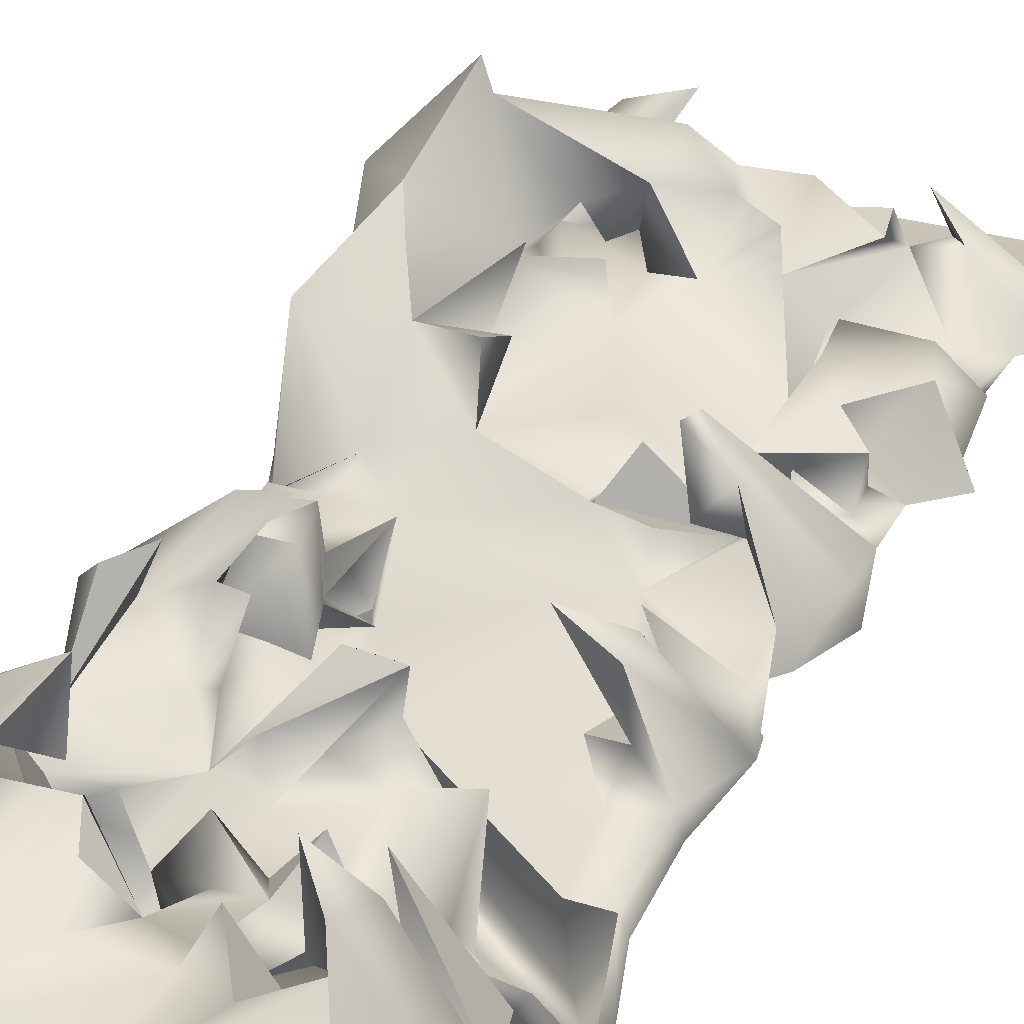
<metadata>
{"format":"obj","ext":"obj","renderer":"f3d","projection":"perspective","resolution":1024,"background":"white","views":[{"elev":27.5,"azim":24.6,"up":"+Y"}]}
</metadata>
<code>
g default
v 15.31 8.793 35.36
v 10.8 16.02 36
v 13.25 7.916 40.28
v 11.93 15.92 33.84
v 13.33 7.066 26.27
v 9.184 14 27.99
v 14.85 7.937 31.15
v 13.26 8.823 34.42
v 8.146 10.19 35.44
v 8.681 17.65 33.77
v 10.1 10.24 28.12
v 10.83 10.25 29.81
v 13.42 6.933 24.82
v 3.333 6.62 28.07
v 11.62 11.47 32.22
v 9.241 12.99 34.53
v 10.44 12.83 34.49
v 1.741 7.901 40.97
v 5.909 8.216 30.12
v 6.586 8.491 36.23
v 5.438 9.262 32.89
v 2.652 9.29 32.01
v 5.025 5.698 28.6
v 9.024 3.181 27.14
v -0.6918 -0.3168 23.67
v 0.1768 8.408 30.96
v -11.98 12.86 -23.09
v -12.03 13.64 -30.39
v -12.19 9.609 -29.77
v 4.196 12.2 31.27
v 2.613 9.063 30.09
v -12.16 11.28 -23.83
v 13.62 5.543 10.7
v 15.27 7.861 7.367
v 13.08 6.766 10.46
v 13.58 -0.1739 19.71
v 13.29 0.3642 18.94
v 13.13 5.266 16.16
v 13.39 3.827 15.64
v 13.18 -0.1568 16.54
v 10.65 12.61 10.19
v 10.89 0.5539 15.49
v 8.228 4.806 11.49
v 10.61 13.15 8.416
v 10.86 8.728 9.702
v 10.05 5.937 10.46
v 9.27 3.584 26.27
v 10.84 5.409 16.29
v 13.59 8.761 34.52
v 4.202 1.615 24.69
v 9.199 9.319 10.61
v 8.427 7.149 4.839
v 5.045 2.025 11.63
v 8.174 5.183 22.93
v 9.382 4.612 20.58
v 5.757 6.958 22.95
v 7.39 14.42 9.837
v 7.252 4.544 18.94
v 7.46 1.171 17.33
v 7.106 8.63 14.89
v 6.912 1.196 21.34
v 4.302 9.257 17.29
v 3.403 7.216 20.52
v 0.9032 6.954 9.768
v 1.242 1.241 23.83
v 5.792 7.118 14.99
v 5.789 0.4901 13.98
v 1.714 7.847 23.15
v 4.185 10.65 23.05
v 4.248 8.145 16.47
v 2.924 10.32 13.97
v 14.12 9.559 34.14
v 12.44 12.94 34.56
v 14.14 9.549 34.7
v 4.2 -0.6471 14.11
v 12.46 10.37 33.36
v 4.968 2.352 10.25
v -5.676 17.7 27.67
v -2.442 20.05 29.62
v -2.95 15.39 29.61
v -12.43 14.28 28.85
v -8.921 15.97 27.76
v -6.485 8.638 40.03
v 2.5 7.955 24.6
v -12.18 13.25 -20.77
v -13.04 18.69 -16.64
v -14.1 16.93 -19.7
v -0.7091 3.929 23.84
v -0.773 8.546 28.43
v 2.532 6.559 25.39
v 0.2241 6.654 24.53
v 0.7724 7.105 28.05
v -4.686 6.459 27.6
v 0.08385 6.794 26.4
v -1.691 10.11 32.79
v 0.01158 7.773 24.54
v -10.51 7.583 40.22
v -1.663 12.55 31.24
v -3.329 10.13 29.75
v -4.877 10.22 34.28
v -3.288 12.96 28.05
v -4.07 10.82 27.23
v -4.968 6.118 26.07
v -4.86 11.96 33.91
v -4.159 9.856 35.29
v -4.899 12.13 27.83
v -4.864 11.08 25.32
v -3.811 10.36 29.63
v -6.494 10.18 37.05
v -5.879 15.91 30.42
v -9.029 11.83 33.7
v -6.52 11.04 26.48
v -6.576 12 29.61
v -5.551 11.17 28.07
v -11.51 17.13 -19.09
v -6.636 13.57 29.09
v -6.973 11.98 37.01
v -8.11 10.19 36.09
v -7.164 9.901 31.34
v -7.352 15.16 35.38
v -9.651 9.761 26.79
v -13.25 10.37 34.43
v -10.41 9.071 37.65
v -12.17 9.401 34.53
v -8.526 12.78 29.69
v -7.28 16.6 29.62
v -11.03 10.36 25.57
v -10.57 10.72 21.51
v -11.37 12.93 -25.59
v -6.579 15.13 -22.94
v -13.81 10.43 28.82
v 1.685 11.93 12.55
v 3.272 12.74 13.96
v 1.679 3.541 13.2
v -0.7372 7.683 18.56
v -0.05709 12.57 13.26
v -0.04383 8.655 14.99
v -0.7019 10.29 23.06
v -4.021 7.93 17.27
v -3.194 2.849 15.44
v -3.915 6.199 22.29
v -1.441 10.57 17.88
v -4.012 6.96 2.417
v -2.49 6.868 12
v -3.096 5.69 10.79
v 2.579 5.733 9.112
v -0.712 -0.8662 14.8
v -3.971 0.5185 20.59
v -5.794 3.579 17.08
v -7.427 0.7115 19.73
v -4.465 7.083 16.45
v -3.264 2.884 17.27
v -3.831 16.89 9.853
v -7.283 15.55 8.324
v -9.789 12.05 12.31
v -7.385 7.1 18.7
v -10.4 6.467 5.423
v -13.03 7.31 8.211
v -11.78 7.856 6.706
v -12.23 11.87 9.093
v -11.42 9.629 9.45
v -6.131 8.589 12.36
v -5.004 12.79 11.53
v -6.635 9.332 13.88
v -6.141 8.628 8.144
v -6.375 3.851 15.78
v -6.611 12.98 11.43
v -10.06 5.399 18.61
v -10.55 9.454 18
v -8.466 9.451 8.977
v -6.928 7.117 16.49
v -9.75 6.331 15.98
v -9.955 7.758 19.88
v -11.43 13.43 14.08
v -7.521 15.97 14.02
v -9.691 15.08 15.38
v -9.773 10.34 11.29
v -11.51 10.44 10.33
v -8.135 13.67 9.304
v -12.16 10.39 -4.095
v -11.35 9.512 -2.445
v -10.61 10.39 -0.9456
v -10.62 11.25 13.96
v -9.796 8.407 16.6
v -10.64 7.938 15.36
v -11.32 7.918 17.12
v -11.07 3.951 19.74
v -7.964 -0.5441 19.76
v -10.5 10.24 9.824
v -11.45 8.291 13.21
v -11.33 11.03 12.29
v -11.2 8.688 21.38
v -13.2 7.14 14.76
v -0.7569 0.81 15.6
v -3.142 -0.4657 18.17
v -13.68 19.36 -16.52
v 14.19 7.065 7.394
v 13.96 6.319 3.146
v 8.362 17.23 -3.255
v 13.93 8.732 -9.864
v 10.94 11.02 -6.824
v 11.6 12 -3.842
v 11.61 12.02 -4.776
v 11.62 12.84 -2.867
v 10.16 11.11 -4.164
v 6.674 9.392 -1.013
v 13.12 9.54 -0.1498
v 13.91 7.691 -0.1175
v 12.34 7.982 2.85
v 9.249 8.692 -1.735
v 9.98 6.502 3.251
v 10.73 15.21 -1.413
v 9.208 12.29 4.916
v 10.85 10.97 6.609
v 13.52 9.257 4.114
v 9.628 9.32 3.265
v 10.03 6.834 -3.332
v 12.43 6.316 1.953
v 3.393 8.587 0.07524
v 15.12 10.23 -4.148
v 7.671 16.86 -2.552
v 8.247 12.19 -2.566
v 9.184 10.17 -5.759
v 7.643 9.392 -9.915
v 14.11 8.785 -3.218
v 10.81 9.527 -5.808
v 12.42 9.527 -2.412
v 9.96 8.105 -13.16
v 6.506 11.54 -2.688
v 12.45 9.535 -7.299
v 12.46 11.21 -4.341
v 3.441 11.69 -3.476
v 5.018 14.24 -4.984
v 6.677 9.216 -7.397
v 3.366 11.42 -6.626
v 16.12 8.834 -16.47
v 15.14 9.633 -17.16
v 13.7 13.42 -17.38
v 10.83 13.45 -13.25
v 11.5 11.14 -13.7
v 14.88 11.14 -21.34
v 12.33 13.36 -21.27
v 13.55 12.25 -18.11
v 14.11 9.653 -16.9
v 13.79 9.661 -22.26
v 13.05 9.892 -24.61
v 10.03 7.688 -32.16
v -8.849 21.73 -19.25
v 13.73 8.774 -14.11
v 9.085 11.19 -22.02
v 12.33 9.417 -11.06
v 12.57 10.34 -12.29
v 13.1 12.74 -10.8
v 9.932 10.33 -14.54
v 14.12 8.851 -4.664
v 9.279 14.86 -14.93
v 9.912 12.97 -16.12
v 9.899 11.65 -9.99
v 9.775 9.375 -9.899
v 11.24 10.25 -11.57
v 8.384 12.78 -8.582
v 7.485 10.97 -23.83
v 9.314 11.98 -13.61
v 8.365 9.751 -11.58
v 6.746 9.407 -34.63
v 7.106 12.74 -22.98
v 8.427 11.18 -10.58
v 7.529 11.07 -8.225
v 7.59 10.7 -15.74
v 5.686 10.96 -25.58
v 2.978 10.74 -17.28
v 11.87 12.06 -4.137
v 4.228 14.33 -23.14
v 14.65 8.857 -32.18
v 14.27 9.539 -41.94
v 13.11 10.42 -35.37
v 13.68 9.568 -28.93
v 10.77 14.35 -29.68
v 10.76 10.03 -28.13
v 10.9 10.98 -34.37
v 8.366 16.3 -31.33
v 6.646 10.01 -34.41
v 10.03 10.28 -31.08
v 9.336 13.64 -32.07
v 7.25 12.72 -32.03
v -11.6 9.541 -41.95
v 6.664 14.95 -31.17
v 7.087 14.44 -28.9
v 3.406 14.37 -31.4
v 13.83 8.707 -4.147
v 5.169 13.33 -30.55
v -9.717 11.02 -32.51
v -4.93 9.572 -32.22
v -0.8956 19.36 -19.56
v 1.538 17.62 -23.91
v -0.8309 20.66 -23.73
v 0.1718 17.31 -27.7
v -2.949 19.07 -22.88
v -7.604 23.38 -17.34
v -4.053 18.09 -19.03
v -9.074 19.48 -18.83
v -7.397 16.03 -8.365
v -5.142 14.26 -11.57
v -4.135 18.44 -13.24
v -5.64 16.85 -14.87
v -7.291 21.07 -18.69
v -7.94 20.29 -15.98
v -8.953 22.95 -16.5
v -8.856 19.42 -17.15
v -9.78 20.68 -12.49
v -8.139 19.35 -9.308
v -8.182 25.15 -17.3
v -6.304 16.25 -16.12
v -11.51 17.85 -10.67
v -9.841 16.73 -20.02
v -7.241 18.07 -31.24
v -3.346 19.3 -31.28
v -1.097 6.536 2.497
v 1.692 10.25 -4.893
v -4.882 10.16 -1.508
v -1.558 9.745 -2.376
v 3.638 8.628 -11.47
v 2.348 13.18 -9.169
v -3.309 12.49 -6.18
v -1.644 13.2 -17.33
v -6.545 6.88 6.478
v -2.681 2.345 2.42
v -8.841 2.213 4.755
v -4.781 7.002 1.151
v -3.985 3.803 3.292
v -5.745 8.693 3.799
v -7.275 1.554 0.9197
v -3.325 16.68 -6.817
v -4.716 9.562 5.763
v -5.722 13.41 4.16
v -5.065 13 7.275
v -4.51 7.762 7.403
v -7.388 11.91 -3.422
v -7.341 8.06 6.55
v -5.846 10.55 3.329
v -5.845 8.771 1.279
v -5.66 8.775 6.547
v -6.658 7.034 1.562
v -7.007 13.63 8.283
v -6.459 10.85 5.727
v -8.047 13.52 4.909
v -8.474 10.3 3.266
v -8.052 12.25 6.649
v -8.105 10.33 -1.705
v -7.248 11.43 -5.63
v -7.481 12.21 -9.843
v -9.775 9.488 6.893
v -9.13 10.35 6.622
v -8.297 6.978 3.288
v -9.812 16.14 -4.247
v -8.099 8.77 2.655
v -8.057 5.169 2.447
v -8.988 4.577 0.7254
v -7.322 2.199 2.455
v -8.782 12.98 -5.588
v -8.962 7.822 5.866
v -9.893 6.168 3.509
v -12.43 16.92 -6.616
v -10.57 11.09 -0.4894
v -9.788 9.571 -1.071
v -11.7 7.907 -1.654
v -9.755 7.804 -0.06566
v -8.544 17.26 -11.11
v -9.434 11.67 -6.698
v -11.23 9.415 2.39
v -9.451 8.776 2.347
v 4.116 16.79 -23.08
v 0.8758 14.33 -21.13
v 0.2755 12.45 -8.894
v -2.22 16.06 -21.54
v -2.26 13.43 -22.69
v -3.979 12.39 -13.15
v -2.837 15.95 -8.904
v -3.161 15.96 -19.83
v -2.158 13.46 -27.08
v -6.565 12.23 -25.26
v -2.431 15.97 -18.07
v -4.098 13.48 -17.43
v -3.283 10.47 -10.76
v -5.768 16.05 -17.99
v -7.92 12.23 -13.69
v -6.322 13.82 -13.49
v -7.355 9.752 -24.84
v 3.302 16.65 -29.47
v -1.433 12.38 -30.58
v -7.118 12.69 -28.02
v 15.4 7.994 -4.14
v -7.306 16.15 -30.73
v -8.929 13.14 -28.8
v -11.48 11.39 -26.41
v -8.882 11.42 -25.54
v -10.53 8.886 -28.15
v -9.755 8.337 -32.96
v -7.949 11.1 -27.95
v -9.74 10.28 -30.92
v -11.47 9.535 -29.74
f 1 2 3
f 1 4 2
f 5 6 7
f 8 3 9
f 7 10 4
f 10 2 4
f 5 11 6
f 12 7 6
f 9 7 8
f 13 11 5
f 11 13 14
f 15 7 12
f 2 10 16
f 15 10 7
f 17 2 16
f 16 15 17
f 2 17 3
f 15 16 10
f 18 3 17
f 11 19 12
f 11 14 19
f 20 3 18
f 5 7 9
f 6 11 12
f 17 15 12
f 12 21 17
f 12 19 21
f 18 17 21
f 20 9 3
f 21 22 18
f 23 9 20
f 5 9 23
f 23 24 5
f 24 23 25
f 23 20 26
f 27 28 29
f 30 21 19
f 19 31 30
f 29 32 27
f 14 31 19
f 33 34 35
f 36 13 5
f 37 13 36
f 33 35 38
f 39 33 38
f 37 40 38
f 40 39 38
f 34 41 35
f 24 36 5
f 42 37 38
f 43 33 39
f 39 40 43
f 34 44 41
f 35 41 45
f 35 45 46
f 47 14 13
f 37 47 13
f 42 38 48
f 49 8 7
f 48 38 35
f 49 7 1
f 49 1 3
f 35 46 48
f 37 50 47
f 45 51 46
f 52 51 45
f 52 46 51
f 48 53 42
f 54 55 56
f 50 14 47
f 41 44 57
f 45 41 57
f 58 56 55
f 59 60 58
f 54 58 55
f 60 56 58
f 54 59 58
f 61 59 54
f 62 56 60
f 62 63 56
f 48 46 64
f 56 65 50
f 60 59 66
f 54 56 50
f 50 61 54
f 60 66 62
f 64 53 48
f 67 66 59
f 56 68 69
f 66 70 62
f 70 66 71
f 68 56 63
f 36 40 37
f 8 72 73
f 49 72 8
f 8 74 3
f 8 73 74
f 3 74 49
f 40 36 75
f 36 24 25
f 76 74 73
f 73 72 76
f 76 72 74
f 75 36 25
f 37 61 50
f 77 43 40
f 59 61 37
f 67 59 37
f 42 67 37
f 53 67 42
f 77 40 75
f 78 79 80
f 78 81 79
f 81 78 82
f 22 21 30
f 30 31 22
f 22 83 18
f 31 14 84
f 85 86 87
f 65 88 14
f 89 22 31
f 90 14 91
f 31 84 89
f 91 14 92
f 92 14 88
f 23 26 93
f 94 91 92
f 93 25 23
f 89 95 22
f 96 89 84
f 97 20 18
f 26 20 97
f 94 92 88
f 87 27 85
f 94 88 89
f 91 94 89
f 89 98 95
f 98 89 99
f 83 22 95
f 18 83 97
f 49 74 72
f 98 100 95
f 99 101 98
f 89 101 99
f 89 102 101
f 89 88 103
f 100 104 105
f 83 95 105
f 102 106 101
f 102 89 107
f 102 108 106
f 105 109 83
f 100 105 95
f 110 79 111
f 110 80 79
f 78 80 110
f 101 100 98
f 112 101 106
f 108 102 113
f 114 108 113
f 106 108 114
f 115 86 85
f 114 112 106
f 114 102 107
f 78 110 116
f 111 116 110
f 100 116 111
f 101 116 100
f 117 100 109
f 117 104 100
f 114 113 102
f 107 112 114
f 109 100 118
f 118 83 109
f 26 97 119
f 78 116 82
f 118 111 120
f 101 112 116
f 117 105 104
f 109 105 117
f 121 26 119
f 120 111 122
f 118 120 123
f 124 125 119
f 111 118 100
f 26 121 93
f 81 122 79
f 125 124 126
f 82 116 127
f 127 116 112
f 128 127 112
f 119 125 121
f 127 81 82
f 121 125 126
f 129 27 130
f 123 83 118
f 119 97 124
f 111 79 122
f 121 126 131
f 131 126 124
f 120 122 124
f 27 87 130
f 123 124 97
f 120 124 123
f 123 97 83
f 71 132 133
f 56 69 84
f 63 62 70
f 84 14 56
f 66 134 71
f 90 65 56
f 14 90 56
f 67 134 66
f 14 50 65
f 68 84 69
f 63 135 68
f 70 135 63
f 90 88 65
f 134 67 53
f 132 136 133
f 132 71 134
f 91 88 90
f 53 64 134
f 134 136 132
f 137 70 71
f 70 137 135
f 68 138 84
f 139 136 134
f 135 137 133
f 133 137 71
f 140 139 134
f 96 84 138
f 140 134 64
f 133 136 139
f 91 89 96
f 138 68 141
f 135 141 68
f 96 88 91
f 133 142 135
f 64 143 144
f 140 64 144
f 133 139 142
f 142 139 135
f 141 96 138
f 96 141 88
f 145 146 147
f 139 141 135
f 88 141 148
f 140 144 149
f 148 150 88
f 144 151 149
f 152 151 139
f 152 148 151
f 139 140 152
f 153 154 155
f 89 103 107
f 151 156 149
f 157 158 159
f 88 150 103
f 159 158 160
f 151 148 141
f 161 158 157
f 149 152 140
f 162 163 164
f 139 151 162
f 162 151 165
f 151 144 165
f 141 156 151
f 145 147 166
f 153 155 167
f 139 162 164
f 141 139 156
f 168 149 156
f 154 160 155
f 164 163 167
f 128 112 103
f 112 107 103
f 169 139 164
f 163 162 167
f 162 165 170
f 145 166 171
f 145 171 172
f 155 164 167
f 164 155 169
f 162 170 167
f 173 156 139
f 174 175 155
f 169 175 176
f 155 175 169
f 177 178 179
f 173 139 169
f 180 181 182
f 183 171 184
f 183 185 171
f 171 186 184
f 166 186 171
f 4 1 7
f 93 187 188
f 175 174 176
f 189 177 179
f 172 190 145
f 172 171 185
f 156 173 168
f 168 150 149
f 160 191 155
f 191 174 155
f 189 178 177
f 192 128 173
f 173 169 192
f 183 184 185
f 187 93 192
f 103 173 128
f 168 173 103
f 166 187 186
f 150 168 103
f 169 176 174
f 128 192 127
f 192 121 127
f 121 192 93
f 189 161 190
f 189 190 178
f 179 178 161
f 179 161 189
f 169 186 192
f 161 145 190
f 184 186 185
f 185 186 193
f 191 169 174
f 186 191 193
f 158 178 190
f 187 192 186
f 172 185 193
f 147 146 77
f 147 77 75
f 75 194 147
f 195 194 75
f 194 195 147
f 75 25 195
f 195 166 147
f 86 196 87
f 150 152 149
f 188 195 25
f 152 150 148
f 195 188 166
f 188 25 93
f 166 188 187
f 121 131 127
f 131 122 81
f 131 124 122
f 127 131 81
f 186 169 191
f 161 178 158
f 158 190 193
f 193 190 172
f 193 191 160
f 158 193 160
f 197 33 43
f 198 197 43
f 199 200 201
f 202 203 204
f 205 206 207
f 208 209 210
f 211 198 43
f 212 205 207
f 213 214 215
f 214 52 45
f 52 214 216
f 210 217 208
f 218 211 209
f 219 211 43
f 212 220 199
f 201 221 199
f 57 44 214
f 222 205 212
f 57 214 45
f 213 216 214
f 213 215 216
f 201 223 205
f 224 223 201
f 216 215 206
f 225 226 227
f 206 52 216
f 211 219 209
f 205 222 221
f 205 221 201
f 206 205 223
f 210 228 217
f 212 199 221
f 222 212 221
f 210 219 228
f 229 206 223
f 210 209 219
f 230 231 226
f 52 64 46
f 232 206 229
f 223 232 229
f 233 223 234
f 206 64 52
f 146 219 43
f 146 43 77
f 233 232 223
f 233 234 235
f 206 143 64
f 236 237 238
f 238 239 240
f 238 237 241
f 238 240 236
f 241 242 238
f 243 237 244
f 241 237 245
f 245 246 241
f 237 236 244
f 243 245 237
f 241 246 242
f 244 247 245
f 248 87 196
f 249 236 240
f 228 236 249
f 239 238 242
f 250 245 243
f 251 252 253
f 249 252 251
f 245 254 244
f 249 251 200
f 200 255 217
f 239 242 256
f 252 239 253
f 250 243 257
f 240 252 258
f 240 239 252
f 257 243 244
f 200 259 201
f 258 252 260
f 260 252 249
f 260 249 240
f 259 200 251
f 236 228 244
f 258 253 261
f 262 242 246
f 260 251 258
f 251 253 258
f 260 259 251
f 227 226 231
f 250 254 245
f 217 228 200
f 249 200 228
f 256 261 239
f 253 239 261
f 240 258 263
f 263 260 240
f 201 259 224
f 259 260 264
f 264 260 263
f 257 244 254
f 244 228 265
f 266 242 262
f 254 250 257
f 261 259 258
f 267 258 259
f 267 259 264
f 247 244 265
f 261 256 263
f 266 256 242
f 258 267 263
f 223 224 268
f 224 259 261
f 263 269 264
f 266 269 256
f 263 256 269
f 263 267 261
f 224 261 267
f 224 267 264
f 262 269 266
f 270 269 262
f 234 223 268
f 224 234 268
f 269 224 264
f 271 265 228
f 34 215 214
f 224 235 234
f 272 203 231
f 269 270 273
f 227 231 203
f 227 203 202
f 272 231 202
f 274 275 276
f 245 277 246
f 245 247 277
f 274 277 247
f 276 278 274
f 274 278 277
f 277 278 279
f 279 246 277
f 280 281 276
f 276 282 280
f 272 204 203
f 274 247 275
f 276 281 278
f 283 284 280
f 202 204 272
f 279 262 246
f 220 200 199
f 280 284 281
f 282 283 280
f 247 265 275
f 284 278 281
f 284 285 278
f 279 278 285
f 262 279 270
f 270 279 285
f 285 284 283
f 275 265 286
f 218 198 211
f 287 288 285
f 282 285 283
f 209 198 218
f 198 209 34
f 287 285 289
f 217 255 290
f 287 289 288
f 273 270 285
f 273 285 288
f 291 265 271
f 285 282 292
f 293 265 291
f 230 226 255
f 275 282 276
f 207 206 215
f 275 286 282
f 294 295 296
f 297 298 296
f 294 299 300
f 300 301 298
f 302 303 304
f 305 304 303
f 305 302 304
f 299 305 300
f 299 294 296
f 306 307 308
f 309 307 306
f 299 310 305
f 302 305 311
f 299 296 248
f 312 310 299
f 296 298 248
f 311 305 310
f 308 309 306
f 313 307 309
f 298 301 248
f 248 312 299
f 309 308 115
f 308 307 314
f 315 248 301
f 315 87 248
f 312 248 196
f 310 312 196
f 314 86 308
f 196 314 310
f 86 314 196
f 115 308 86
f 295 297 296
f 316 129 317
f 318 219 146
f 233 235 232
f 235 319 232
f 206 320 143
f 228 219 321
f 228 321 322
f 235 323 324
f 146 145 318
f 206 232 320
f 319 324 232
f 324 319 235
f 318 321 219
f 324 323 325
f 232 324 320
f 318 145 326
f 318 326 327
f 328 327 326
f 329 330 143
f 331 143 330
f 321 318 327
f 327 328 332
f 333 302 324
f 334 335 336
f 336 337 334
f 286 292 282
f 338 320 324
f 143 337 144
f 339 337 143
f 320 329 143
f 327 332 321
f 331 335 334
f 335 331 340
f 331 320 340
f 331 334 143
f 341 320 331
f 165 144 337
f 342 334 337
f 143 334 339
f 343 329 341
f 341 329 320
f 332 180 321
f 153 167 344
f 344 170 336
f 335 344 336
f 335 345 344
f 335 346 345
f 340 347 335
f 302 338 324
f 345 348 344
f 320 347 340
f 320 338 349
f 336 170 165
f 337 336 165
f 180 350 321
f 351 321 350
f 352 342 165
f 342 353 334
f 339 342 337
f 339 165 342
f 339 334 353
f 331 343 354
f 343 331 330
f 338 302 355
f 344 167 170
f 346 335 347
f 345 346 348
f 342 352 353
f 356 331 347
f 341 331 356
f 165 339 352
f 354 343 341
f 343 357 329
f 330 357 343
f 357 358 329
f 330 359 357
f 329 359 330
f 344 154 153
f 348 154 344
f 349 347 320
f 360 350 180
f 361 352 339
f 361 339 353
f 354 341 356
f 326 145 157
f 359 329 358
f 358 362 359
f 302 363 355
f 348 353 154
f 349 364 347
f 349 365 364
f 338 366 349
f 331 361 347
f 367 356 365
f 331 354 361
f 354 356 367
f 357 354 367
f 358 357 367
f 328 326 157
f 359 354 357
f 360 363 368
f 360 368 369
f 160 154 353
f 347 348 346
f 369 350 360
f 369 351 350
f 347 353 348
f 347 364 370
f 361 353 347
f 371 347 370
f 371 356 347
f 365 356 371
f 367 365 349
f 362 371 370
f 354 362 361
f 359 362 354
f 371 358 367
f 358 371 362
f 363 314 368
f 338 355 182
f 160 353 352
f 181 338 182
f 181 366 338
f 365 371 366
f 366 371 367
f 349 366 367
f 366 180 332
f 360 180 363
f 366 370 364
f 365 366 364
f 160 352 159
f 370 159 352
f 361 370 352
f 161 157 145
f 370 361 362
f 230 225 231
f 230 255 225
f 328 366 332
f 363 182 355
f 363 180 182
f 366 159 370
f 366 181 180
f 157 159 366
f 328 157 366
f 225 227 202
f 372 373 273
f 323 235 224
f 373 269 273
f 228 322 271
f 372 295 373
f 214 44 34
f 224 269 325
f 295 294 373
f 325 269 373
f 224 325 323
f 202 231 225
f 322 374 271
f 321 374 322
f 294 375 373
f 373 376 325
f 377 271 374
f 324 378 333
f 375 294 379
f 376 373 375
f 376 375 380
f 377 374 321
f 377 381 271
f 375 300 298
f 302 333 378
f 380 375 298
f 300 379 294
f 302 378 303
f 378 324 303
f 325 305 303
f 303 324 325
f 382 325 383
f 376 383 325
f 197 198 33
f 384 321 351
f 384 377 321
f 325 382 305
f 375 379 300
f 385 300 305
f 305 382 383
f 351 377 384
f 385 305 383
f 376 130 383
f 386 377 351
f 377 387 313
f 377 313 381
f 387 377 386
f 387 368 313
f 310 302 311
f 368 307 313
f 385 383 130
f 387 386 368
f 301 300 385
f 315 301 385
f 130 315 385
f 386 351 368
f 363 302 310
f 368 314 307
f 115 313 309
f 313 115 381
f 368 351 369
f 388 381 32
f 115 85 381
f 315 130 87
f 32 381 27
f 363 310 314
f 27 381 85
f 288 389 273
f 289 389 288
f 290 225 217
f 225 208 217
f 291 271 381
f 295 372 273
f 297 295 273
f 273 389 297
f 209 208 207
f 34 209 207
f 226 290 255
f 225 290 226
f 289 390 389
f 207 215 34
f 293 291 381
f 380 297 389
f 289 285 390
f 380 298 297
f 380 389 390
f 292 390 285
f 390 391 380
f 220 212 207
f 286 265 293
f 292 391 390
f 198 34 33
f 392 208 225
f 255 392 225
f 380 391 376
f 200 392 255
f 391 130 376
f 381 388 293
f 391 317 129
f 292 316 317
f 391 129 130
f 391 292 317
f 129 316 28
f 29 393 394
f 29 394 395
f 388 396 293
f 396 397 293
f 286 293 398
f 392 200 220
f 392 220 208
f 399 395 394
f 400 394 393
f 400 399 394
f 393 29 400
f 292 28 316
f 399 401 395
f 32 396 388
f 208 220 207
f 29 28 292
f 399 400 401
f 293 397 398
f 397 396 395
f 401 397 395
f 29 401 400
f 401 29 398
f 29 292 286
f 401 398 397
f 29 286 398
f 28 27 129
f 396 32 395
f 395 32 29

</code>
